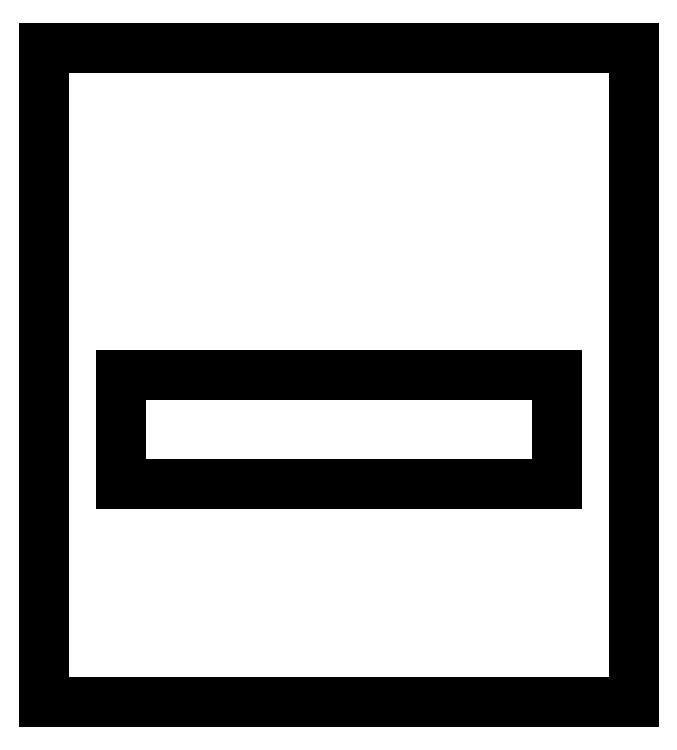
<metadata>
{"format":"dxf","ext":"dxf","renderer":"ezdxf+matplotlib","layout":"modelspace","background":"white","min_lineweight":24,"dpi":150}
</metadata>
<code>
0
SECTION
2
ENTITIES
0
LINE
8
0
10
270
20
300
11
0
21
300
0
LINE
8
0
10
0
20
300
11
0
21
0
0
LINE
8
0
10
0
20
0
11
270
21
0
0
LINE
8
0
10
270
20
0
11
270
21
300
0
LINE
8
0
10
35
20
100
11
35
21
150
0
LINE
8
0
10
35
20
150
11
235
21
150
0
LINE
8
0
10
235
20
150
11
235
21
100
0
LINE
8
0
10
235
20
100
11
35
21
100
0
ENDSEC
0
EOF

</code>
